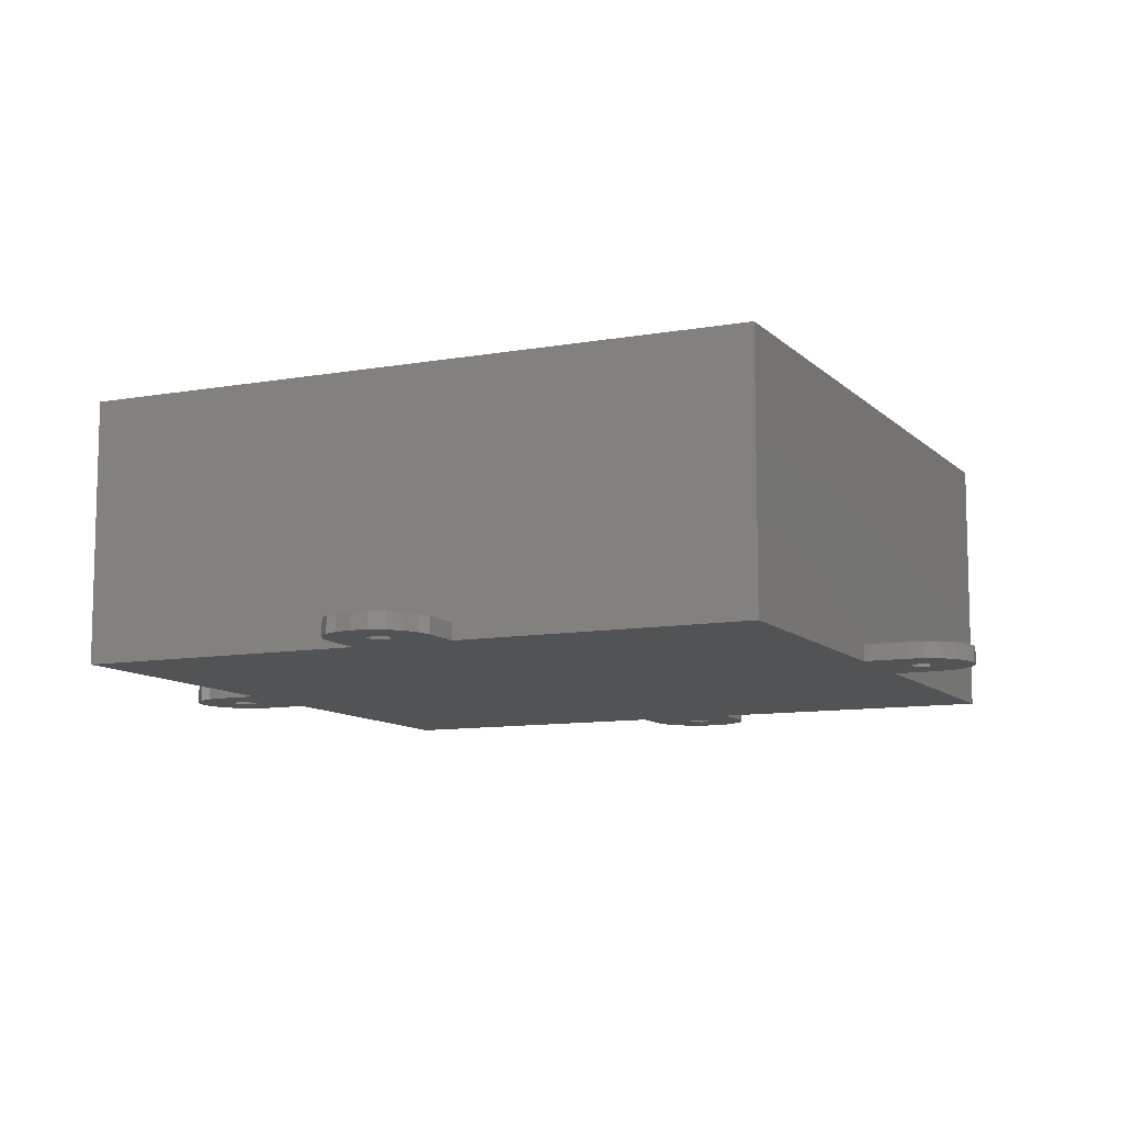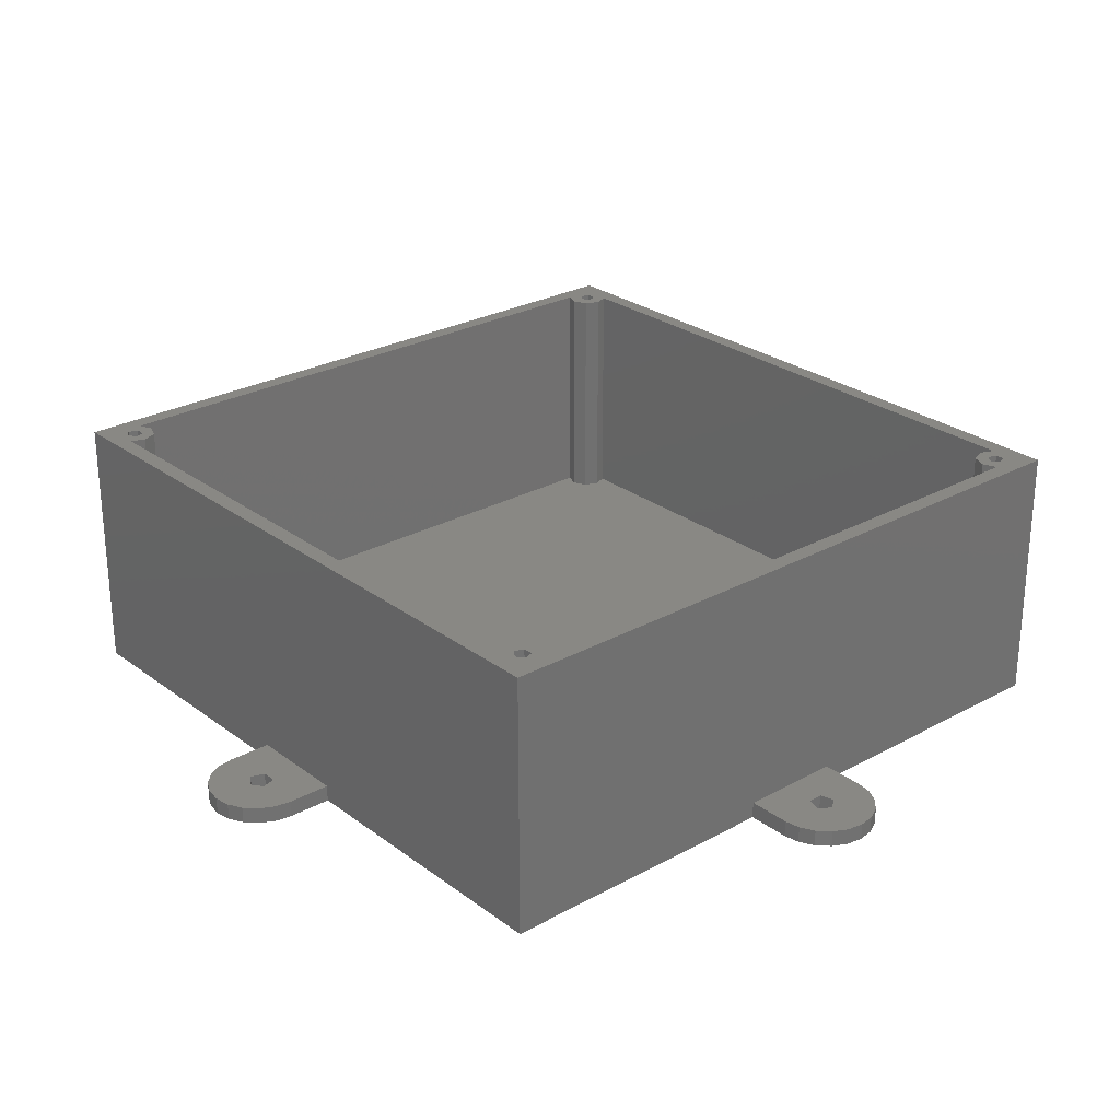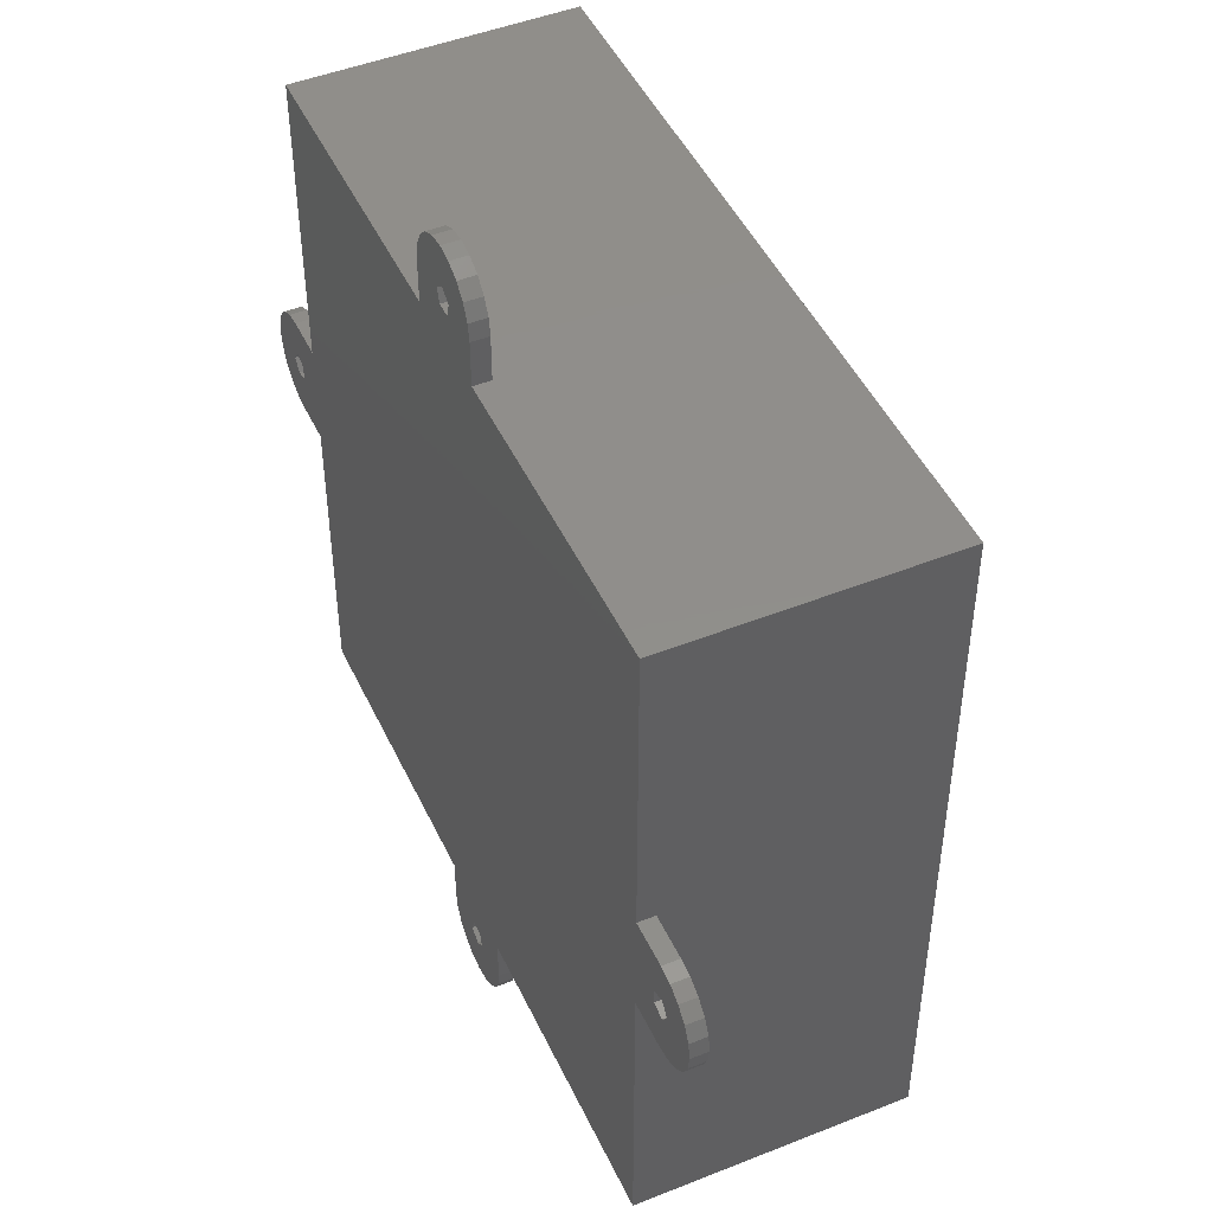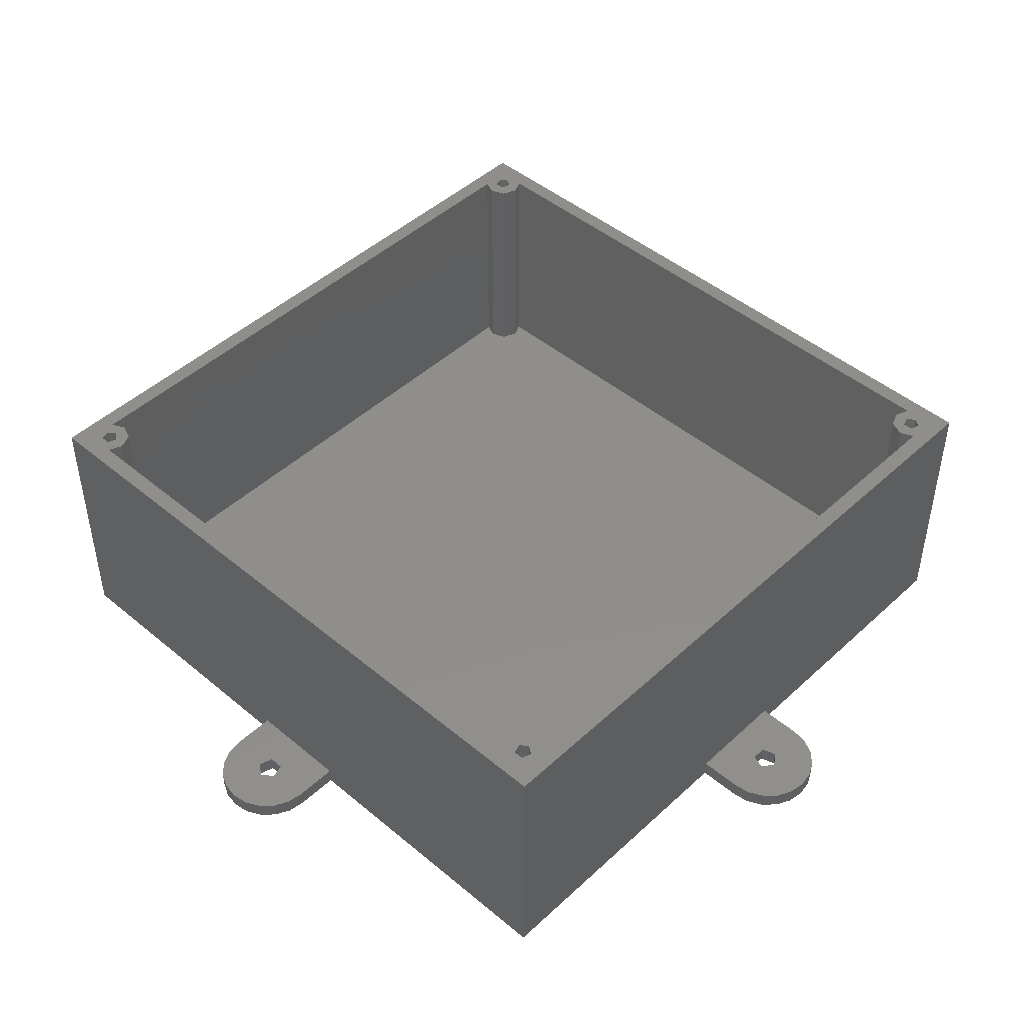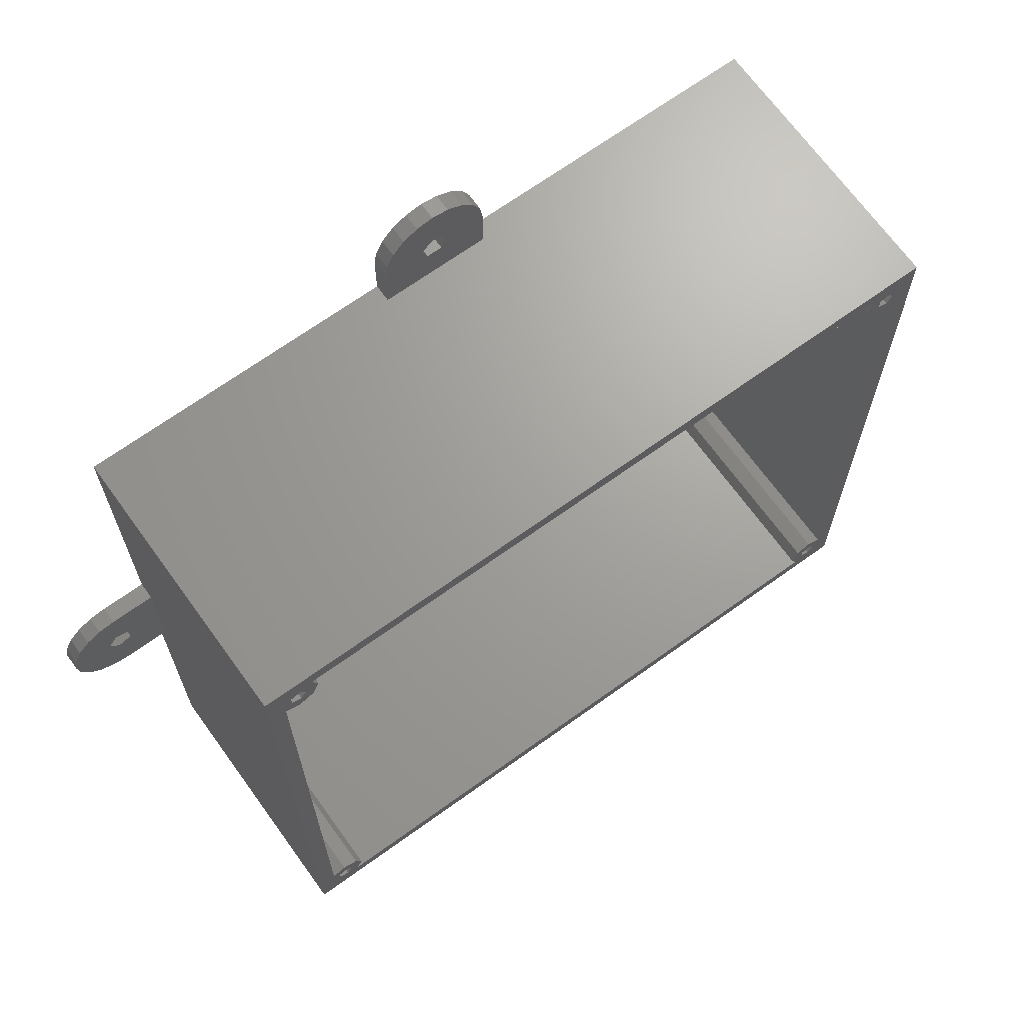
<metadata>
{"format":"stl","ext":"stl","renderer":"f3d","projection":"perspective","resolution":1024,"background":"white","views":[{"elev":-10.0,"azim":-65.1,"up":"+Z"},{"elev":26.5,"azim":139.2,"up":"+Z"},{"elev":47.1,"azim":-114.3,"up":"+Y"},{"elev":46.3,"azim":-46.4,"up":"+Z"},{"elev":68.4,"azim":-35.8,"up":"+Y"}]}
</metadata>
<code>
# stl→obj: 232 verts, 476 faces
v -53.5 6.552e-15 -16
v -53.19 1.931 -16
v -53.19 -1.931 -16
v -52.31 3.674 -16
v -50.92 5.056 -16
v -49.18 5.944 -16
v -47.25 6.25 -16
v -42 6.25 -16
v -42 42 -16
v -6.25 42 -16
v -6.25 47.25 -16
v -5.944 49.18 -16
v -5.056 50.92 -16
v -3.674 52.31 -16
v -1.931 53.19 -16
v 3.276e-15 53.5 -16
v 1.931 53.19 -16
v -1.427 47.71 -16
v 3.674 52.31 -16
v 1.427 47.71 -16
v 5.056 50.92 -16
v 0.8817 46.04 -16
v 5.944 49.18 -16
v 6.25 47.25 -16
v 6.25 42 -16
v 42 42 -16
v -46.04 0.8817 -16
v 42 6.25 -16
v 47.25 6.25 -16
v 49.18 5.944 -16
v 50.92 5.056 -16
v 52.31 3.674 -16
v 53.19 1.931 -16
v 47.71 1.427 -16
v 53.5 0 -16
v 48.75 0 -16
v 53.19 -1.931 -16
v 52.31 -3.674 -16
v 50.92 -5.056 -16
v 49.18 -5.944 -16
v 47.25 -6.25 -16
v 42 -6.25 -16
v -42 -6.25 -16
v 42 -42 -16
v -0.8817 -46.04 -16
v 0.8817 -46.04 -16
v 1.427 -47.71 -16
v 5.944 -49.18 -16
v 5.056 -50.92 -16
v -6.25 -47.25 -16
v 1.931 -53.19 -16
v 3.276e-15 -53.5 -16
v -6.25 -42 -16
v -1.427 -47.71 -16
v -5.944 -49.18 -16
v -1.931 -53.19 -16
v -3.674 -52.31 -16
v -0.8817 46.04 -16
v 3.674 -52.31 -16
v 2.985e-15 -48.75 -16
v 6.25 -42 -16
v -48.75 5.97e-15 -16
v -47.71 1.427 -16
v 46.04 -0.8817 -16
v 46.04 0.8817 -16
v 2.985e-15 48.75 -16
v 6.25 -47.25 -16
v -50.92 -5.056 -16
v -52.31 -3.674 -16
v -46.04 -0.8817 -16
v -47.71 -1.427 -16
v -49.18 -5.944 -16
v 47.71 -1.427 -16
v -5.056 -50.92 -16
v -42 -42 -16
v -47.25 -6.25 -16
v -53.5 6.552e-15 -14
v -53.19 1.931 -14
v -53.19 -1.931 -14
v -52.31 -3.674 -14
v -50.92 -5.056 -14
v -49.18 -5.944 -14
v -47.25 -6.25 -14
v -42 -6.25 -14
v -42 -42 16
v -42 42 16
v -42 6.25 -14
v 6.25 -42 -14
v -6.25 -42 -14
v 42 -42 16
v -6.25 -47.25 -14
v -5.944 -49.18 -14
v -5.056 -50.92 -14
v -3.674 -52.31 -14
v -1.931 -53.19 -14
v 3.276e-15 -53.5 -14
v 1.931 -53.19 -14
v 3.674 -52.31 -14
v 5.056 -50.92 -14
v 5.944 -49.18 -14
v 6.25 -47.25 -14
v 42 6.25 -14
v 42 -6.25 -14
v 42 42 16
v 47.25 -6.25 -14
v 49.18 -5.944 -14
v 50.92 -5.056 -14
v 52.31 -3.674 -14
v 53.19 -1.931 -14
v 53.5 0 -14
v 53.19 1.931 -14
v 52.31 3.674 -14
v 50.92 5.056 -14
v 49.18 5.944 -14
v 47.25 6.25 -14
v -6.25 42 -14
v 6.25 42 -14
v 6.25 47.25 -14
v 5.944 49.18 -14
v 5.056 50.92 -14
v 3.674 52.31 -14
v 1.931 53.19 -14
v 3.276e-15 53.5 -14
v -1.931 53.19 -14
v -3.674 52.31 -14
v -5.056 50.92 -14
v -5.944 49.18 -14
v -6.25 47.25 -14
v -47.25 6.25 -14
v -49.18 5.944 -14
v -50.92 5.056 -14
v -52.31 3.674 -14
v -48.75 5.97e-15 -14
v -47.71 -1.427 -14
v -47.71 1.427 -14
v -46.04 0.8817 -14
v -46.04 -0.8817 -14
v -0.8817 -46.04 -14
v -1.427 -47.71 -14
v 0.8817 -46.04 -14
v 1.427 -47.71 -14
v 2.985e-15 -48.75 -14
v -1.427 47.71 -14
v -0.8817 46.04 -14
v 2.985e-15 48.75 -14
v 1.427 47.71 -14
v 0.8817 46.04 -14
v 46.04 0.8817 -14
v 46.04 -0.8817 -14
v 47.71 1.427 -14
v 48.75 0 -14
v 47.71 -1.427 -14
v -36.52 -40 16
v -39.14 37.75 16
v -38.33 35.83 16
v -35.83 -38.33 16
v -36.57 -36.57 16
v -40 -36.52 16
v -40 36.52 16
v 36.57 36.57 16
v 38.33 35.83 16
v 36.52 40 16
v -36.52 40 16
v -35.83 38.33 16
v 35.83 38.33 16
v 36.57 -36.57 16
v 37.52 -38.92 16
v 37.52 -37.75 16
v 37.52 37.75 16
v 40 36.52 16
v 40 -36.52 16
v 38.33 -35.83 16
v 39.33 -38.33 16
v 38.64 -39.28 16
v 35.83 -38.33 16
v -39.14 38.92 16
v -38.02 39.28 16
v 36.52 -40 16
v -39.14 -37.75 16
v -38.02 -37.38 16
v -39.14 -38.92 16
v -37.33 -38.33 16
v -38.33 -35.83 16
v -38.02 -39.28 16
v -37.33 38.33 16
v -38.02 37.38 16
v -36.57 36.57 16
v 38.64 -37.38 16
v 38.64 39.28 16
v 39.33 38.33 16
v 38.64 37.38 16
v 37.52 38.92 16
v -40 36.52 -13
v -40 -36.52 -13
v -38.33 -35.83 -13
v -36.57 -36.57 -13
v -35.83 -38.33 -13
v -36.52 -40 -13
v 36.52 -40 -13
v 35.83 -38.33 -13
v 36.57 -36.57 -13
v 38.33 -35.83 -13
v 40 -36.52 -13
v 40 36.52 -13
v 38.33 35.83 -13
v 36.57 36.57 -13
v 35.83 38.33 -13
v 36.52 40 -13
v -36.52 40 -13
v -35.83 38.33 -13
v -36.57 36.57 -13
v -38.33 35.83 -13
v -39.14 -37.75 1
v -39.14 -38.92 1
v -38.02 -39.28 1
v -37.33 -38.33 1
v -38.02 -37.38 1
v -39.14 38.92 1
v -39.14 37.75 1
v -38.02 37.38 1
v -37.33 38.33 1
v -38.02 39.28 1
v 37.52 -37.75 1
v 37.52 -38.92 1
v 38.64 -39.28 1
v 39.33 -38.33 1
v 38.64 -37.38 1
v 37.52 38.92 1
v 37.52 37.75 1
v 38.64 37.38 1
v 39.33 38.33 1
v 38.64 39.28 1
f 1 2 3
f 3 2 4
f 3 4 5
f 3 5 6
f 3 6 7
f 3 7 8
f 8 9 10
f 10 11 12
f 10 12 13
f 10 13 14
f 10 14 15
f 10 15 16
f 10 16 17
f 18 17 19
f 20 21 22
f 22 21 23
f 8 23 24
f 8 24 25
f 8 25 26
f 27 26 28
f 3 28 29
f 3 29 30
f 3 30 31
f 3 31 32
f 3 32 33
f 34 35 36
f 3 37 38
f 3 38 39
f 3 39 40
f 3 40 41
f 3 41 42
f 43 42 44
f 45 43 46
f 47 48 49
f 50 51 52
f 53 54 51
f 55 56 57
f 58 10 18
f 53 51 50
f 50 52 56
f 54 59 51
f 34 33 35
f 47 59 60
f 43 44 61
f 3 42 43
f 62 3 63
f 64 3 65
f 66 19 21
f 50 56 55
f 43 61 67
f 3 68 69
f 27 28 70
f 3 62 71
f 3 71 28
f 71 70 28
f 63 26 27
f 8 26 63
f 8 63 3
f 68 3 72
f 47 49 59
f 54 60 59
f 46 48 47
f 10 17 18
f 66 18 19
f 22 8 58
f 10 58 8
f 66 21 20
f 8 22 23
f 36 35 37
f 3 64 73
f 3 73 37
f 36 37 73
f 3 33 34
f 3 34 65
f 55 57 74
f 43 67 48
f 43 48 46
f 54 53 45
f 43 45 53
f 43 53 75
f 72 3 76
f 76 3 43
f 1 77 2
f 2 77 78
f 1 3 77
f 77 3 79
f 3 69 79
f 79 69 80
f 69 68 80
f 80 68 81
f 81 68 72
f 82 81 72
f 82 72 76
f 83 82 76
f 83 76 43
f 84 83 43
f 75 85 43
f 84 85 86
f 8 86 9
f 87 86 8
f 43 85 84
f 84 86 87
f 85 75 53
f 88 85 89
f 89 85 53
f 44 85 88
f 44 88 61
f 90 85 44
f 53 50 89
f 89 50 91
f 50 55 91
f 91 55 92
f 55 74 92
f 92 74 93
f 93 74 57
f 94 93 57
f 94 57 56
f 95 94 56
f 95 56 52
f 96 95 52
f 96 52 51
f 97 96 51
f 97 51 59
f 98 97 59
f 98 59 49
f 99 98 49
f 99 49 48
f 100 99 48
f 100 48 67
f 101 100 67
f 67 61 88
f 101 67 88
f 90 44 42
f 102 90 103
f 103 90 42
f 26 90 102
f 26 102 28
f 104 90 26
f 103 42 41
f 105 103 41
f 105 41 40
f 106 105 40
f 106 40 39
f 107 106 39
f 107 39 38
f 108 107 38
f 108 38 37
f 109 108 37
f 109 37 35
f 110 109 35
f 35 33 111
f 110 35 111
f 33 32 112
f 111 33 112
f 31 113 32
f 32 113 112
f 30 114 31
f 31 114 113
f 29 115 30
f 30 115 114
f 28 102 29
f 29 102 115
f 9 86 10
f 116 86 104
f 25 104 26
f 117 104 25
f 10 86 116
f 116 104 117
f 117 25 24
f 118 117 24
f 24 23 119
f 118 24 119
f 23 21 120
f 119 23 120
f 21 19 121
f 120 21 121
f 17 122 19
f 19 122 121
f 16 123 17
f 17 123 122
f 15 124 16
f 16 124 123
f 14 125 15
f 15 125 124
f 13 126 14
f 14 126 125
f 12 127 13
f 13 127 126
f 11 128 12
f 12 128 127
f 10 116 11
f 11 116 128
f 7 129 8
f 8 129 87
f 6 130 7
f 7 130 129
f 5 131 6
f 6 131 130
f 4 132 5
f 5 132 131
f 2 78 4
f 4 78 132
f 133 134 71
f 62 133 71
f 63 135 133
f 62 63 133
f 27 136 135
f 63 27 135
f 136 27 137
f 137 27 70
f 137 70 134
f 134 70 71
f 45 138 139
f 54 45 139
f 46 140 138
f 45 46 138
f 141 140 47
f 47 140 46
f 141 47 142
f 142 47 60
f 142 60 139
f 139 60 54
f 143 144 58
f 18 143 58
f 66 145 143
f 18 66 143
f 20 146 145
f 66 20 145
f 146 20 147
f 147 20 22
f 147 22 144
f 144 22 58
f 65 148 149
f 64 65 149
f 34 150 148
f 65 34 148
f 151 150 36
f 36 150 34
f 151 36 152
f 152 36 73
f 152 73 149
f 149 73 64
f 78 77 79
f 81 78 80
f 80 78 79
f 82 78 81
f 83 78 82
f 84 78 83
f 134 78 84
f 129 78 87
f 130 78 129
f 131 78 130
f 132 78 131
f 137 134 84
f 133 78 134
f 135 78 133
f 136 137 87
f 87 78 135
f 87 137 84
f 135 136 87
f 153 85 90
f 154 86 155
f 156 157 158
f 86 85 158
f 86 158 159
f 86 159 155
f 160 161 162
f 163 86 164
f 104 86 163
f 162 165 160
f 166 167 168
f 169 162 161
f 104 170 90
f 104 161 170
f 171 172 90
f 173 174 90
f 167 175 90
f 176 177 86
f 175 178 90
f 179 180 158
f 181 85 153
f 182 153 156
f 183 158 157
f 184 181 153
f 158 85 181
f 158 181 179
f 158 180 156
f 180 182 156
f 185 186 187
f 187 154 155
f 176 86 154
f 168 188 166
f 164 86 177
f 164 185 187
f 164 177 185
f 187 186 154
f 189 190 104
f 174 167 90
f 182 184 153
f 178 153 90
f 172 188 90
f 172 166 188
f 188 173 90
f 191 169 161
f 192 162 169
f 104 162 192
f 104 192 189
f 104 190 161
f 190 191 161
f 163 162 104
f 170 171 90
f 166 175 167
f 88 89 91
f 138 140 88
f 138 88 91
f 96 88 95
f 97 88 96
f 98 88 97
f 99 88 98
f 100 88 99
f 101 88 100
f 93 139 92
f 92 138 91
f 140 141 88
f 139 138 92
f 95 141 94
f 95 88 141
f 141 142 94
f 142 93 94
f 142 139 93
f 102 103 105
f 149 102 105
f 151 152 107
f 110 102 109
f 111 102 110
f 112 102 111
f 113 102 112
f 114 102 113
f 115 102 114
f 106 149 105
f 151 107 108
f 109 150 108
f 109 102 150
f 150 151 108
f 107 152 106
f 149 148 102
f 152 149 106
f 148 150 102
f 128 116 117
f 144 128 117
f 121 128 120
f 122 128 121
f 123 128 122
f 124 128 123
f 125 128 124
f 126 128 125
f 127 128 126
f 147 144 117
f 143 145 128
f 145 146 119
f 120 145 119
f 120 128 145
f 119 146 118
f 118 147 117
f 144 143 128
f 146 147 118
f 193 159 158
f 194 193 158
f 194 158 195
f 195 158 183
f 195 183 196
f 196 183 157
f 197 196 157
f 156 197 157
f 153 198 197
f 156 153 197
f 178 199 153
f 153 199 198
f 200 199 175
f 175 199 178
f 200 175 201
f 201 175 166
f 201 166 202
f 202 166 172
f 202 172 203
f 203 172 171
f 170 204 171
f 171 204 203
f 161 205 204
f 170 161 204
f 160 206 205
f 161 160 205
f 207 206 165
f 165 206 160
f 207 165 208
f 208 165 162
f 208 162 163
f 209 208 163
f 210 209 163
f 164 210 163
f 187 211 210
f 164 187 210
f 155 212 211
f 187 155 211
f 159 193 212
f 155 159 212
f 213 179 181
f 214 213 181
f 184 215 181
f 181 215 214
f 182 216 184
f 184 216 215
f 182 180 216
f 216 180 217
f 217 180 179
f 213 217 179
f 218 176 154
f 219 218 154
f 186 220 154
f 154 220 219
f 185 221 186
f 186 221 220
f 185 177 221
f 221 177 222
f 222 177 176
f 218 222 176
f 223 168 167
f 224 223 167
f 174 225 167
f 167 225 224
f 173 226 174
f 174 226 225
f 173 188 226
f 226 188 227
f 227 188 168
f 223 227 168
f 228 192 169
f 229 228 169
f 191 230 169
f 169 230 229
f 190 231 191
f 191 231 230
f 190 189 231
f 231 189 232
f 232 189 192
f 228 232 192
f 199 196 197
f 200 201 195
f 195 196 199
f 198 199 197
f 199 200 195
f 201 202 195
f 202 204 195
f 205 206 195
f 203 204 202
f 204 205 195
f 206 207 195
f 207 208 195
f 212 193 195
f 208 210 195
f 208 209 210
f 210 211 195
f 193 194 195
f 211 212 195
f 215 216 217
f 214 215 213
f 213 215 217
f 220 221 222
f 219 220 218
f 218 220 222
f 225 226 227
f 224 225 223
f 223 225 227
f 230 231 232
f 229 230 228
f 228 230 232

</code>
